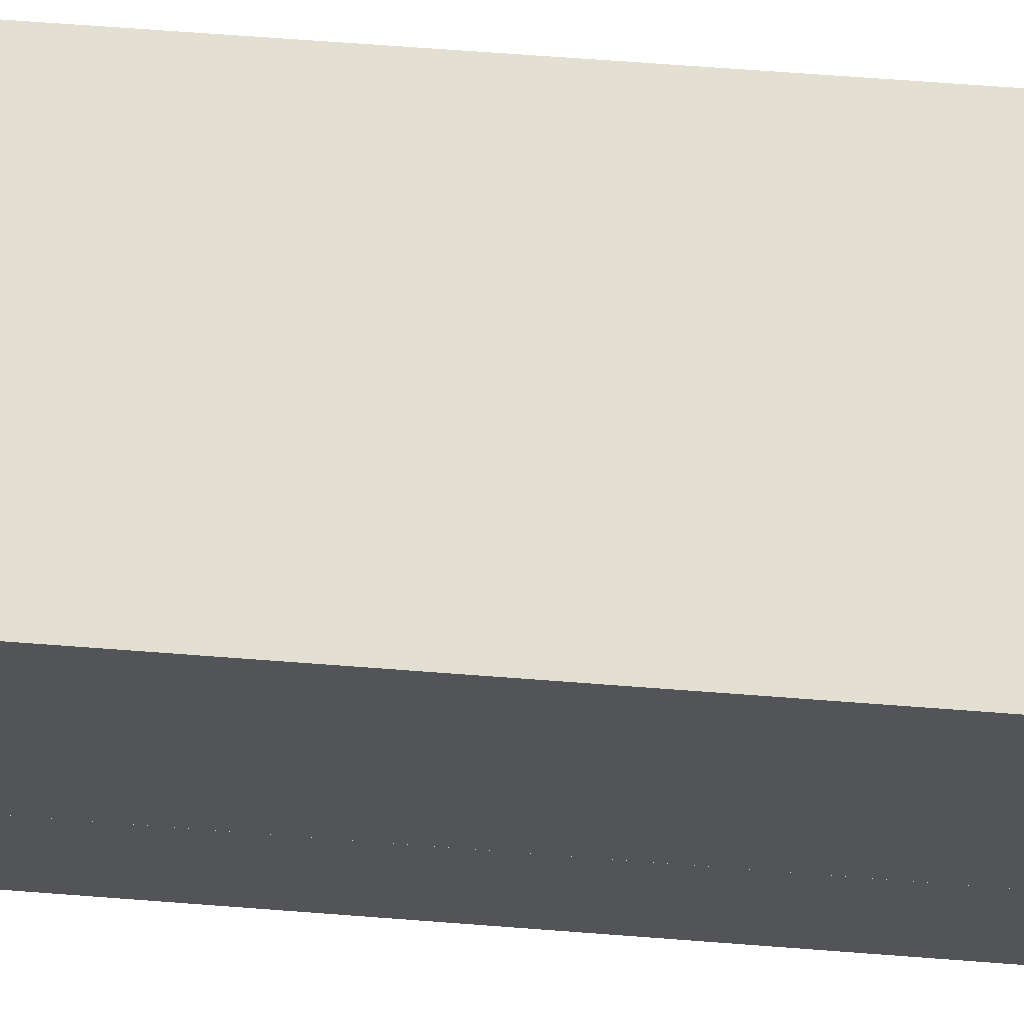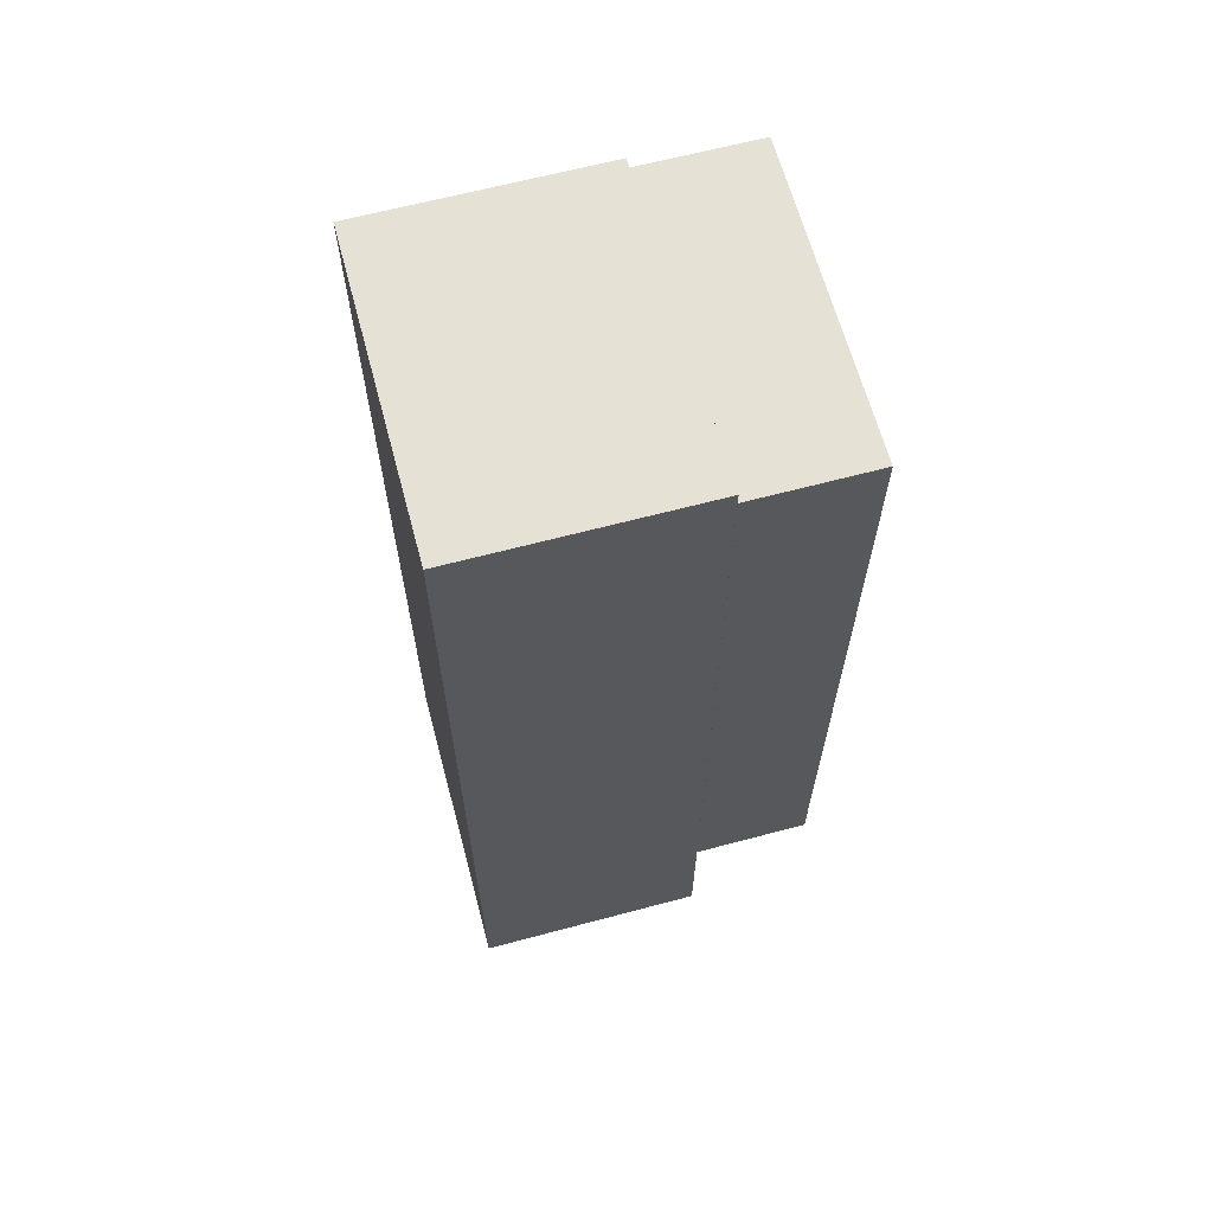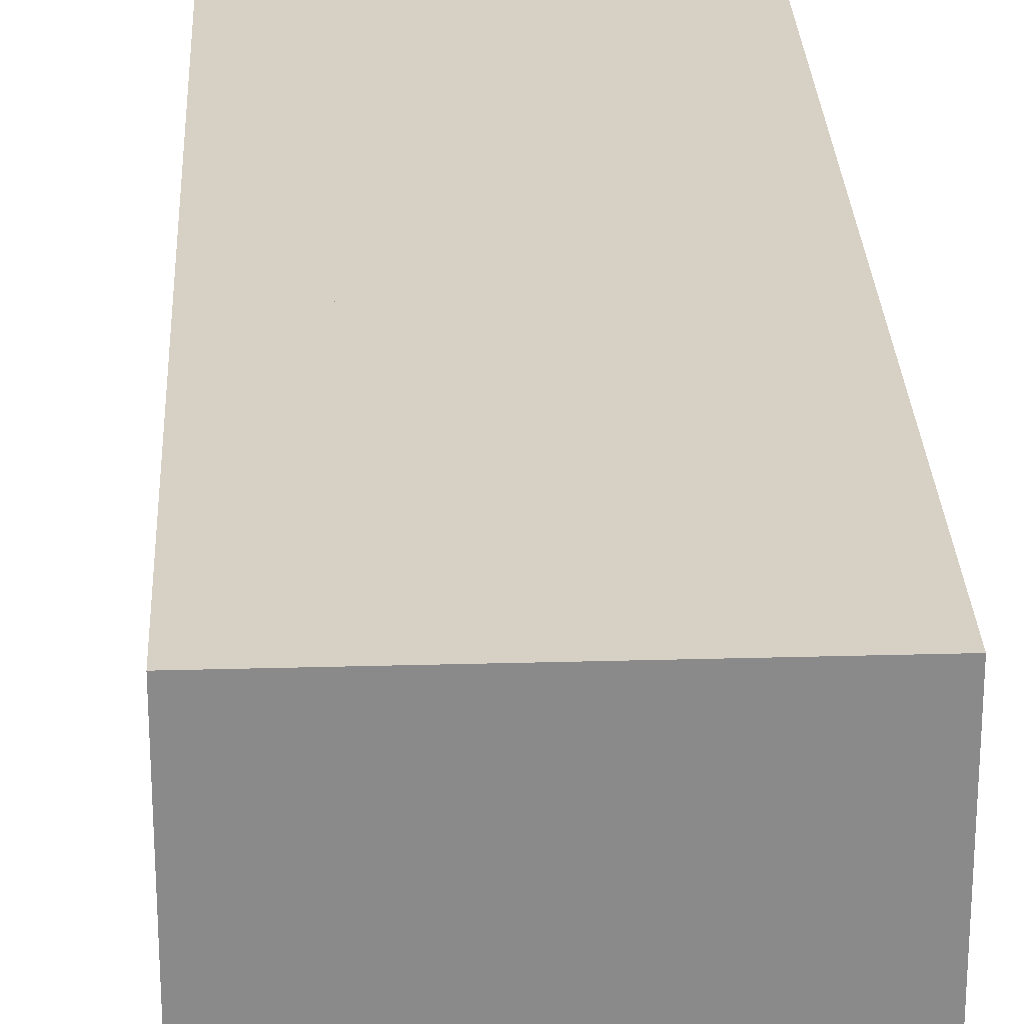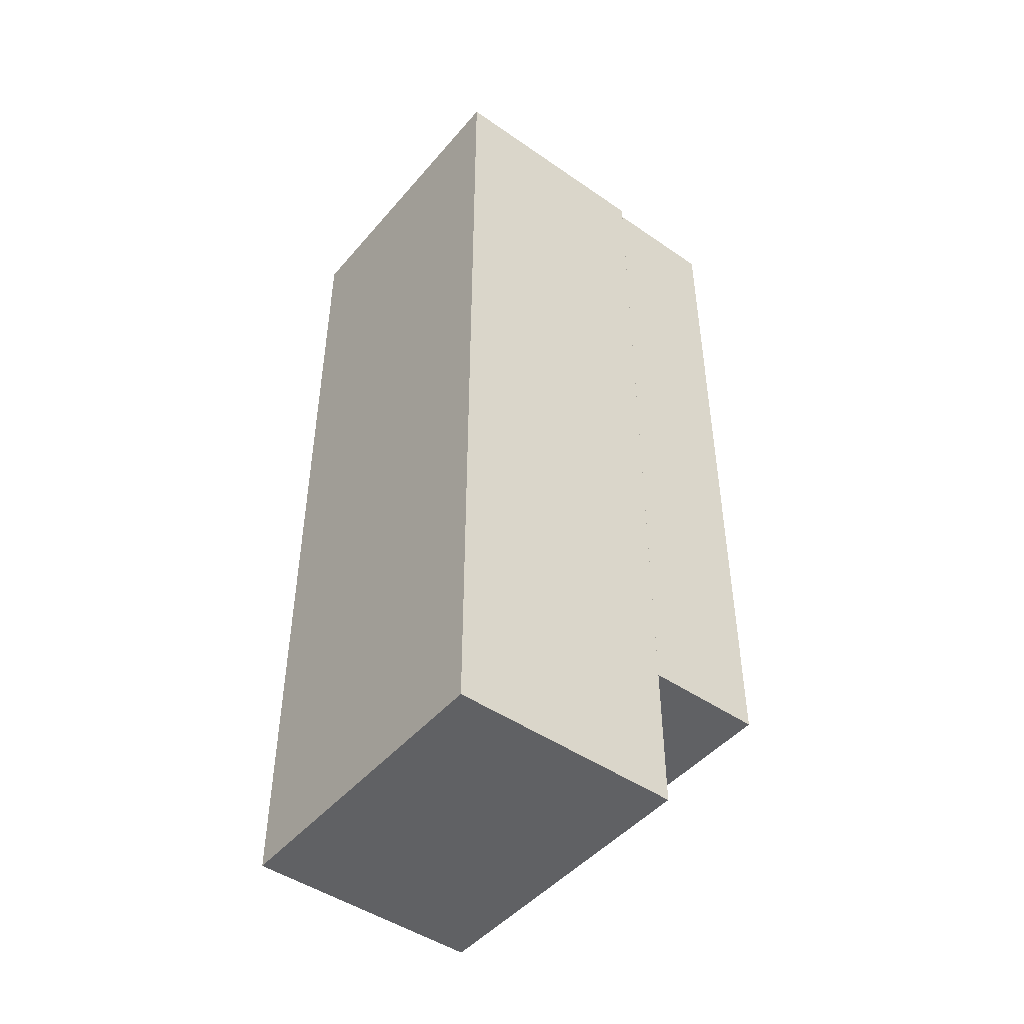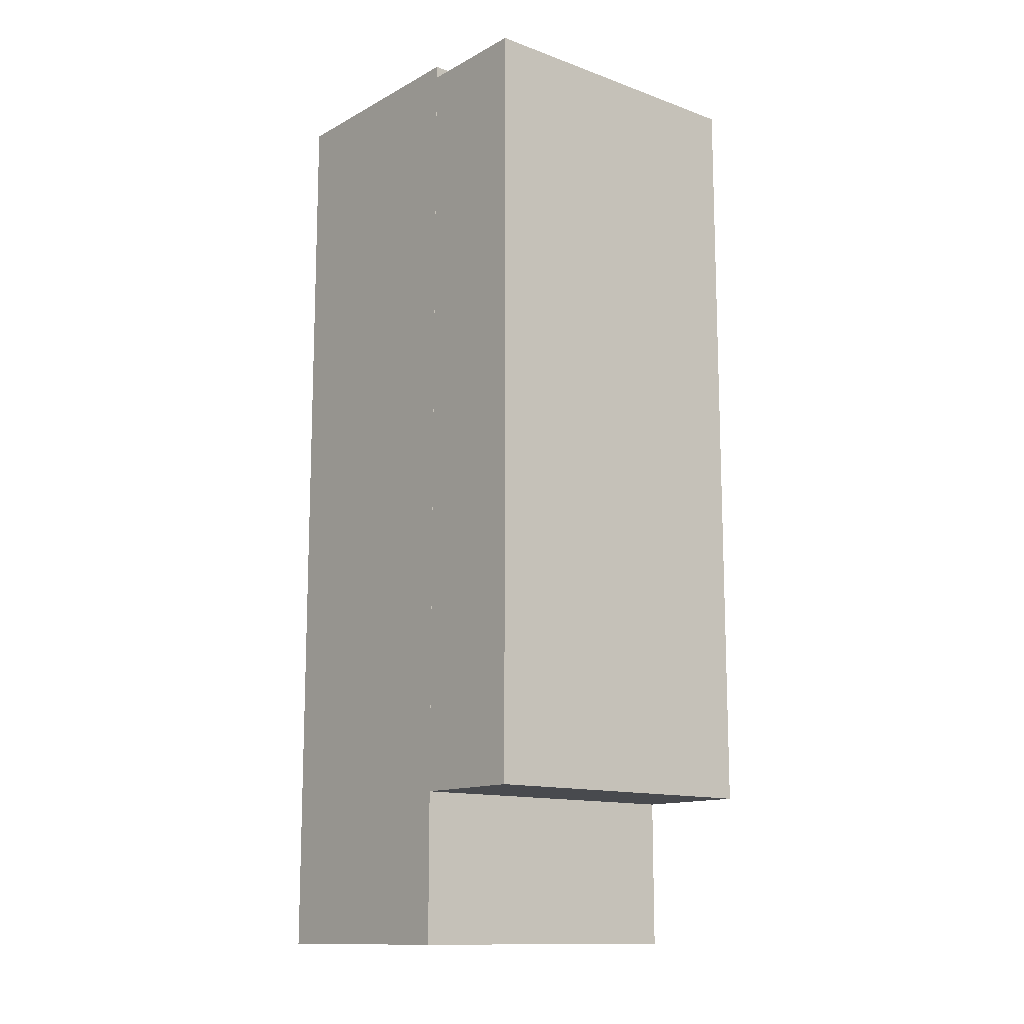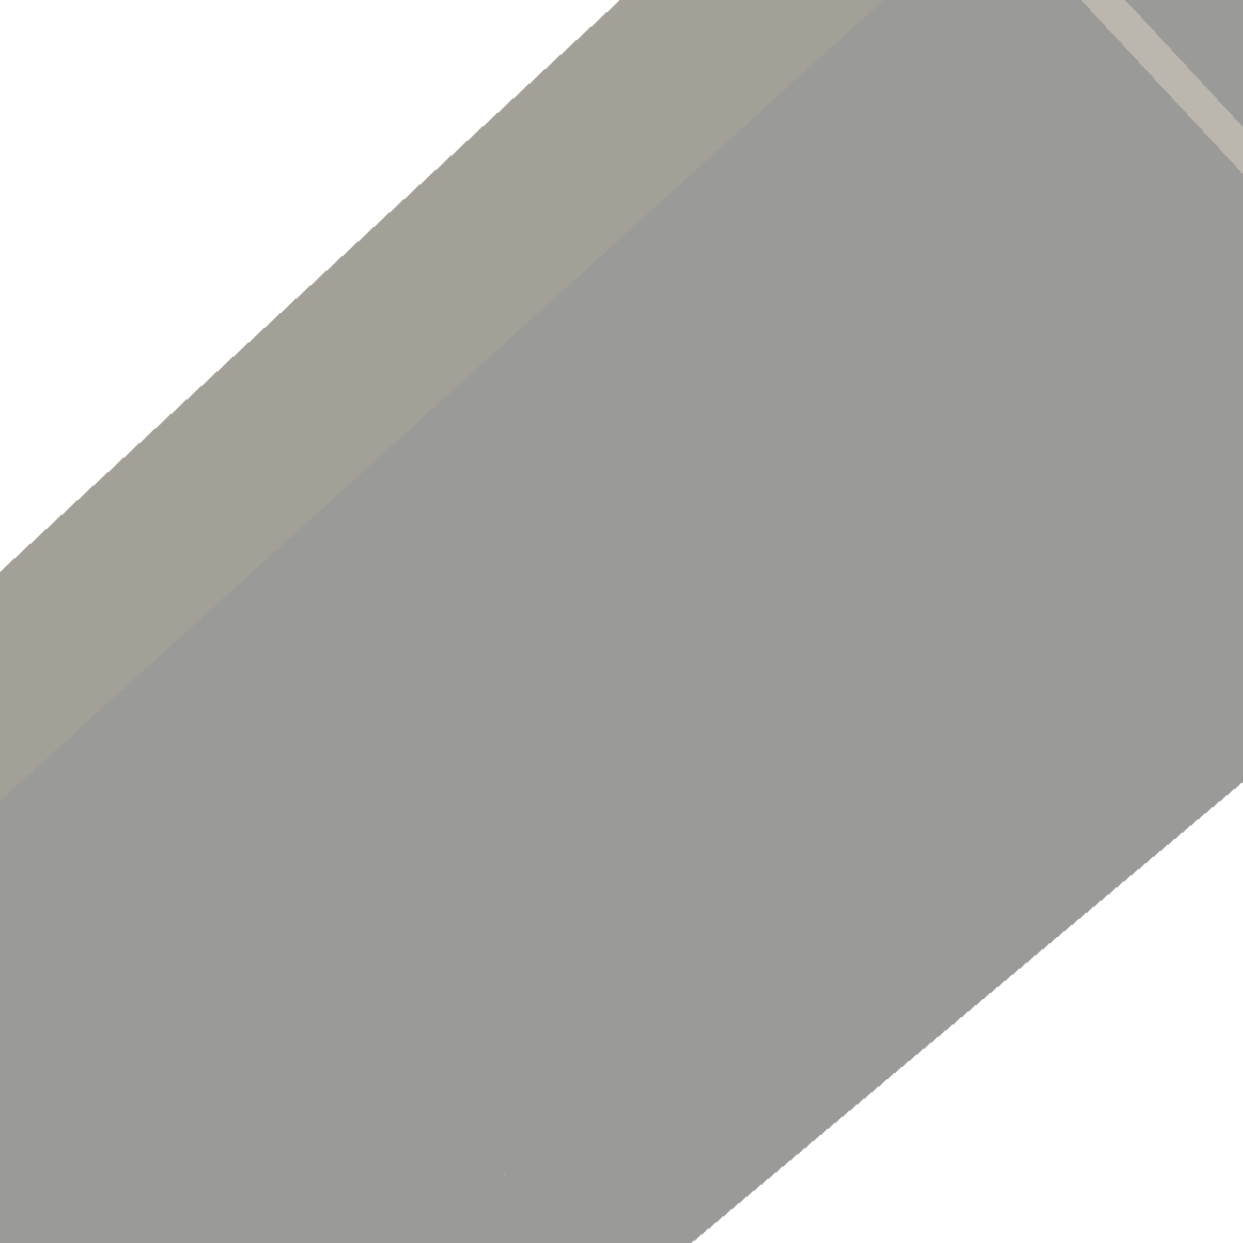
<metadata>
{"format":"obj","ext":"obj","renderer":"f3d","projection":"perspective","resolution":1024,"background":"white","views":[{"elev":66.5,"azim":-85.6,"up":"+Z"},{"elev":64.6,"azim":75.0,"up":"+Y"},{"elev":26.8,"azim":177.5,"up":"+Z"},{"elev":-46.9,"azim":51.9,"up":"+Y"},{"elev":-13.0,"azim":140.5,"up":"+Y"},{"elev":-69.2,"azim":-46.7,"up":"+Z"}]}
</metadata>
<code>
o leftbottom
v 0.6918 -1.489 -0.04467
v -0.6918 -1.489 -0.04467
v -0.6918 1.25 -0.04467
v 0.6918 1.25 -0.04467
v 0.6918 -1.489 1
v 0.6918 1.25 1
v -0.6918 -1.489 1
v -0.6918 1.25 1
f 1 2 3 4
f 5 1 4 6
f 7 5 6 8
f 2 7 8 3
f 8 6 4 3
f 2 1 5 7
o leftbottom2
v 0.6918 -0.8166 -0.5759
v -0.6918 -0.8166 -0.5759
v -0.6918 1.25 -0.5759
v 0.6918 1.25 -0.5759
v 0.6918 -0.8166 -0.04492
v 0.6918 1.25 -0.04492
v -0.6918 -0.8166 -0.04492
v -0.6918 1.25 -0.04492
f 9 10 11 12
f 13 9 12 14
f 10 15 16 11
f 16 14 12 11
f 15 13 14 16
f 10 9 13 15
o lefttop2
v 0.6918 1.25 -0.5759
v -0.6918 1.25 -0.5759
v -0.6918 2.67 -0.5759
v 0.6918 2.67 -0.5759
v 0.6918 1.25 -0.04492
v 0.6918 2.67 -0.04492
v -0.6918 1.25 -0.04492
v -0.6918 2.67 -0.04492
f 17 18 19 20
f 21 17 20 22
f 18 23 24 19
f 18 17 21 23
f 23 21 22 24
f 24 22 20 19
o lefttop
v 0.6918 1.25 -0.04467
v -0.6918 1.25 -0.04467
v -0.6918 2.729 -0.04467
v 0.6918 2.729 -0.04467
v 0.6918 1.25 1
v 0.6918 2.729 1
v -0.6918 1.25 1
v -0.6918 2.729 1
f 25 26 27 28
f 29 25 28 30
f 31 29 30 32
f 26 31 32 27
f 32 30 28 27
f 26 25 29 31

</code>
